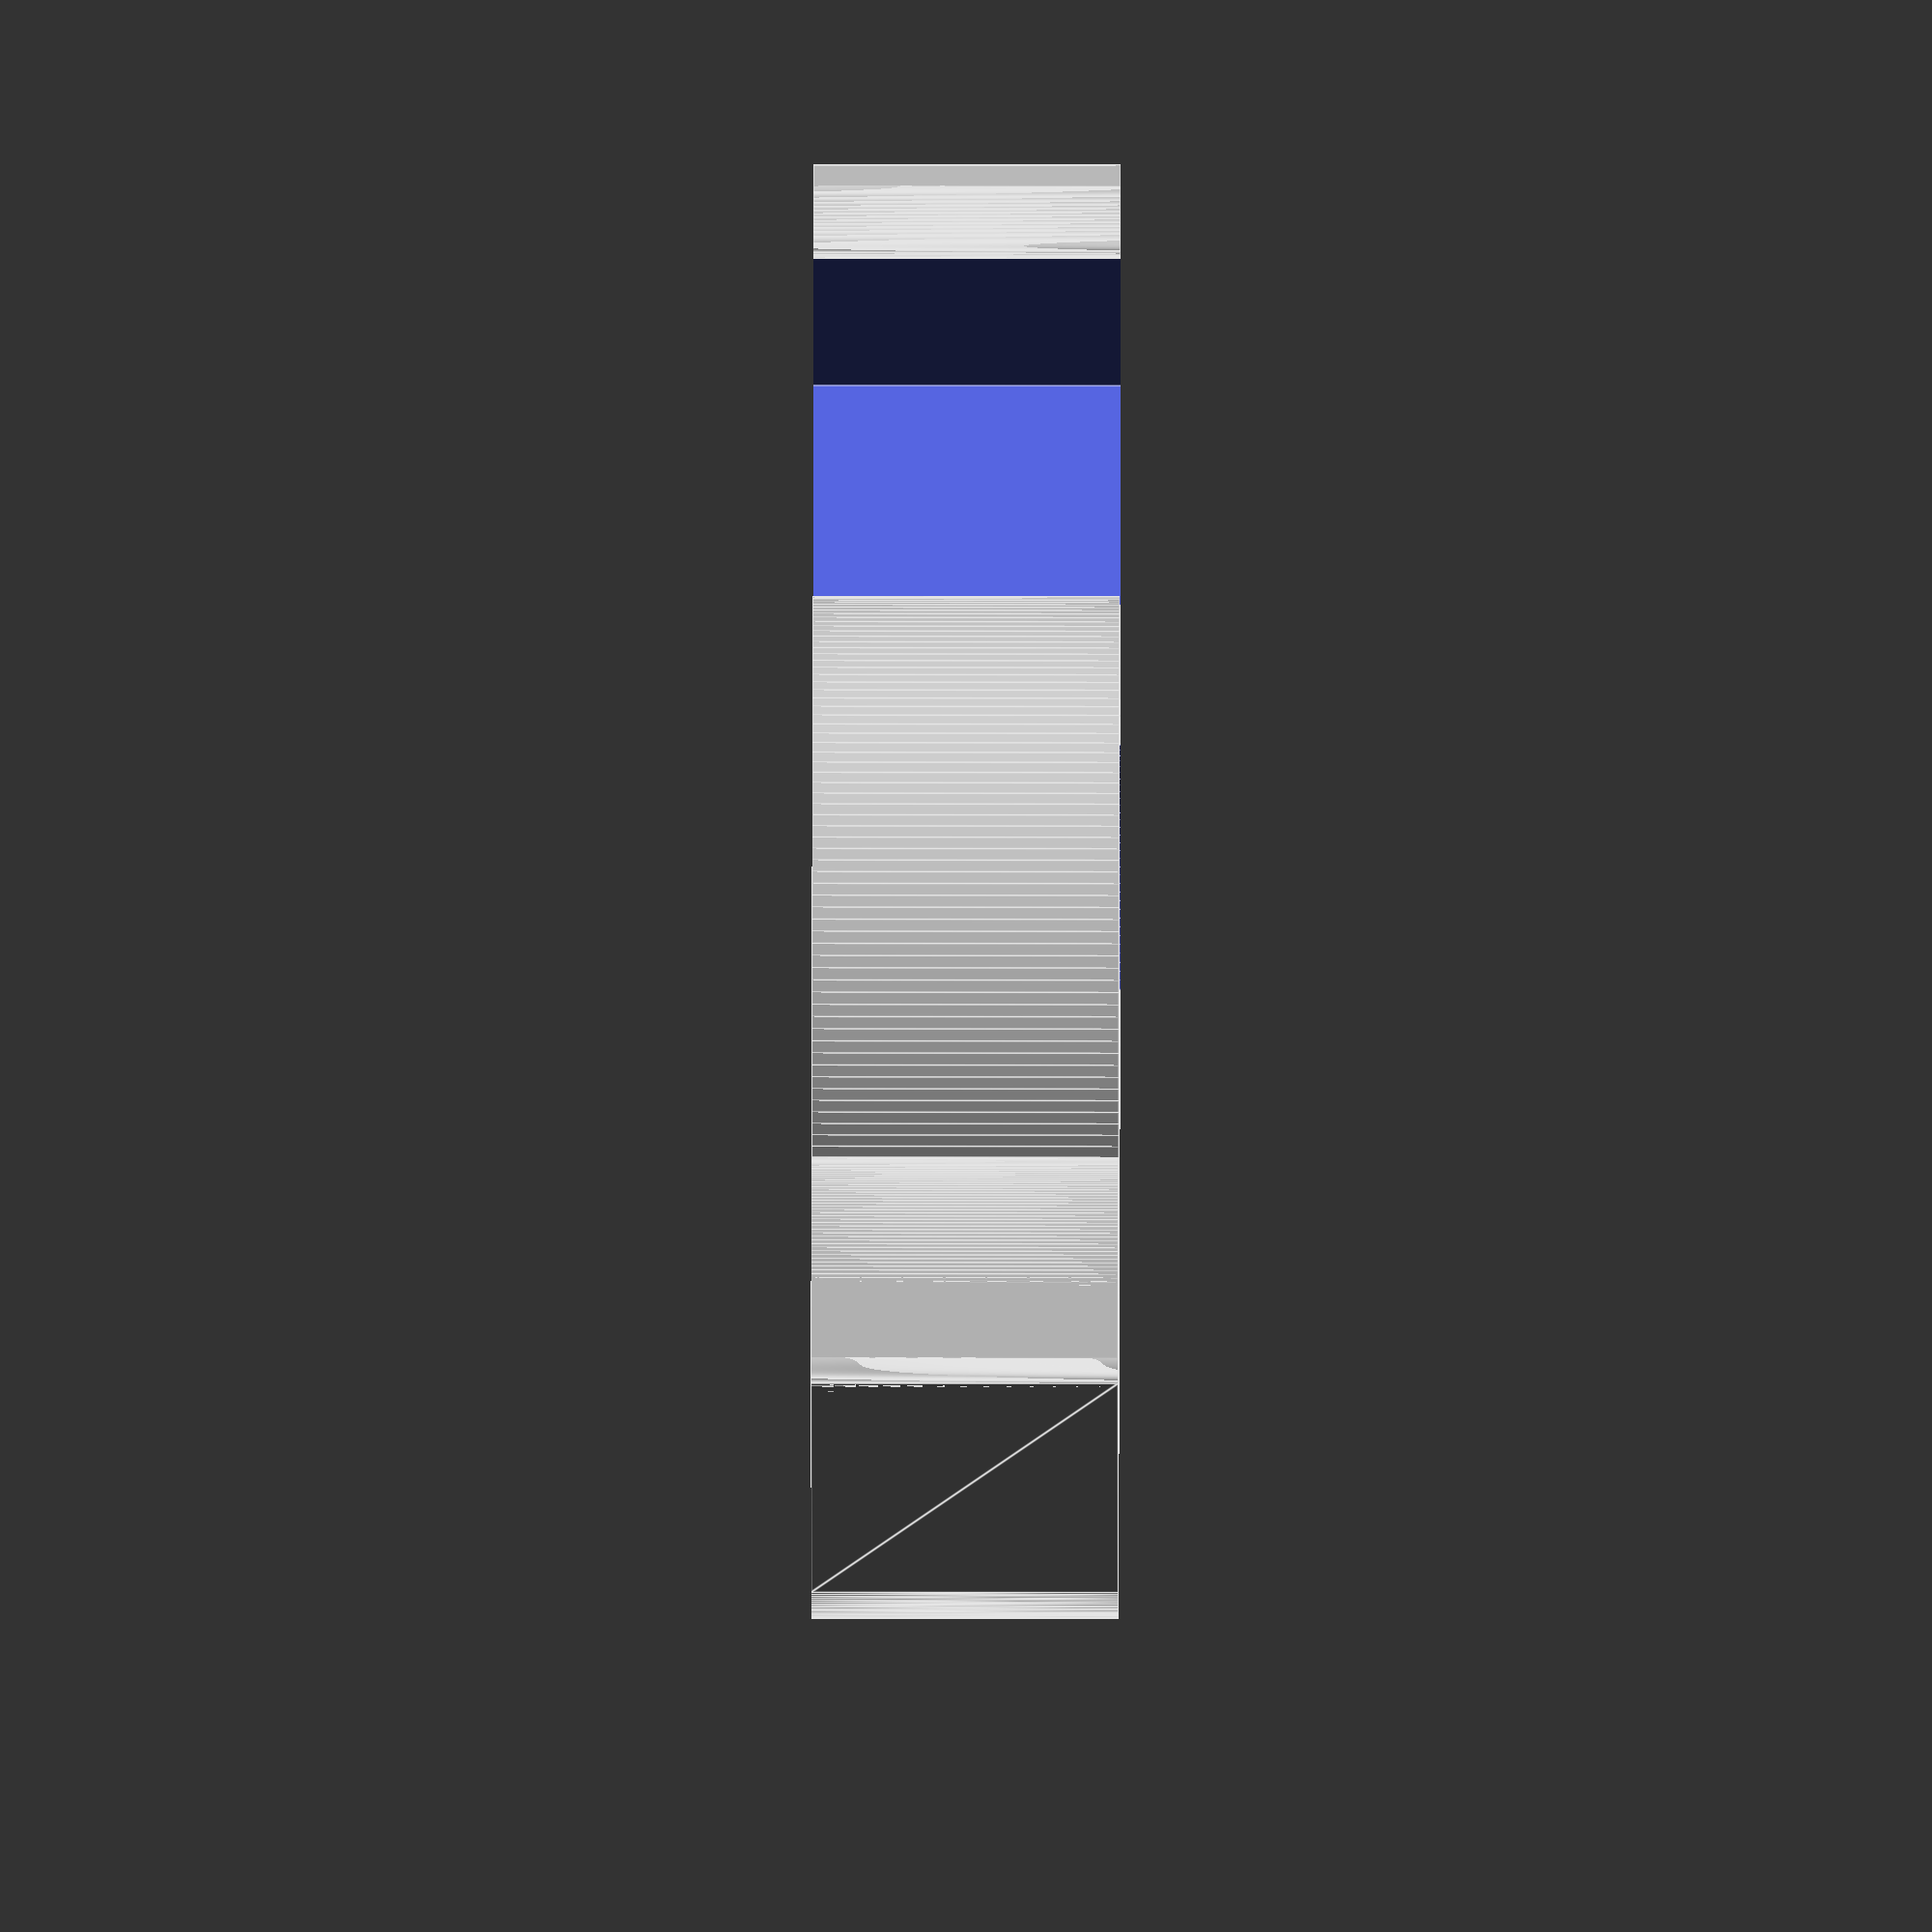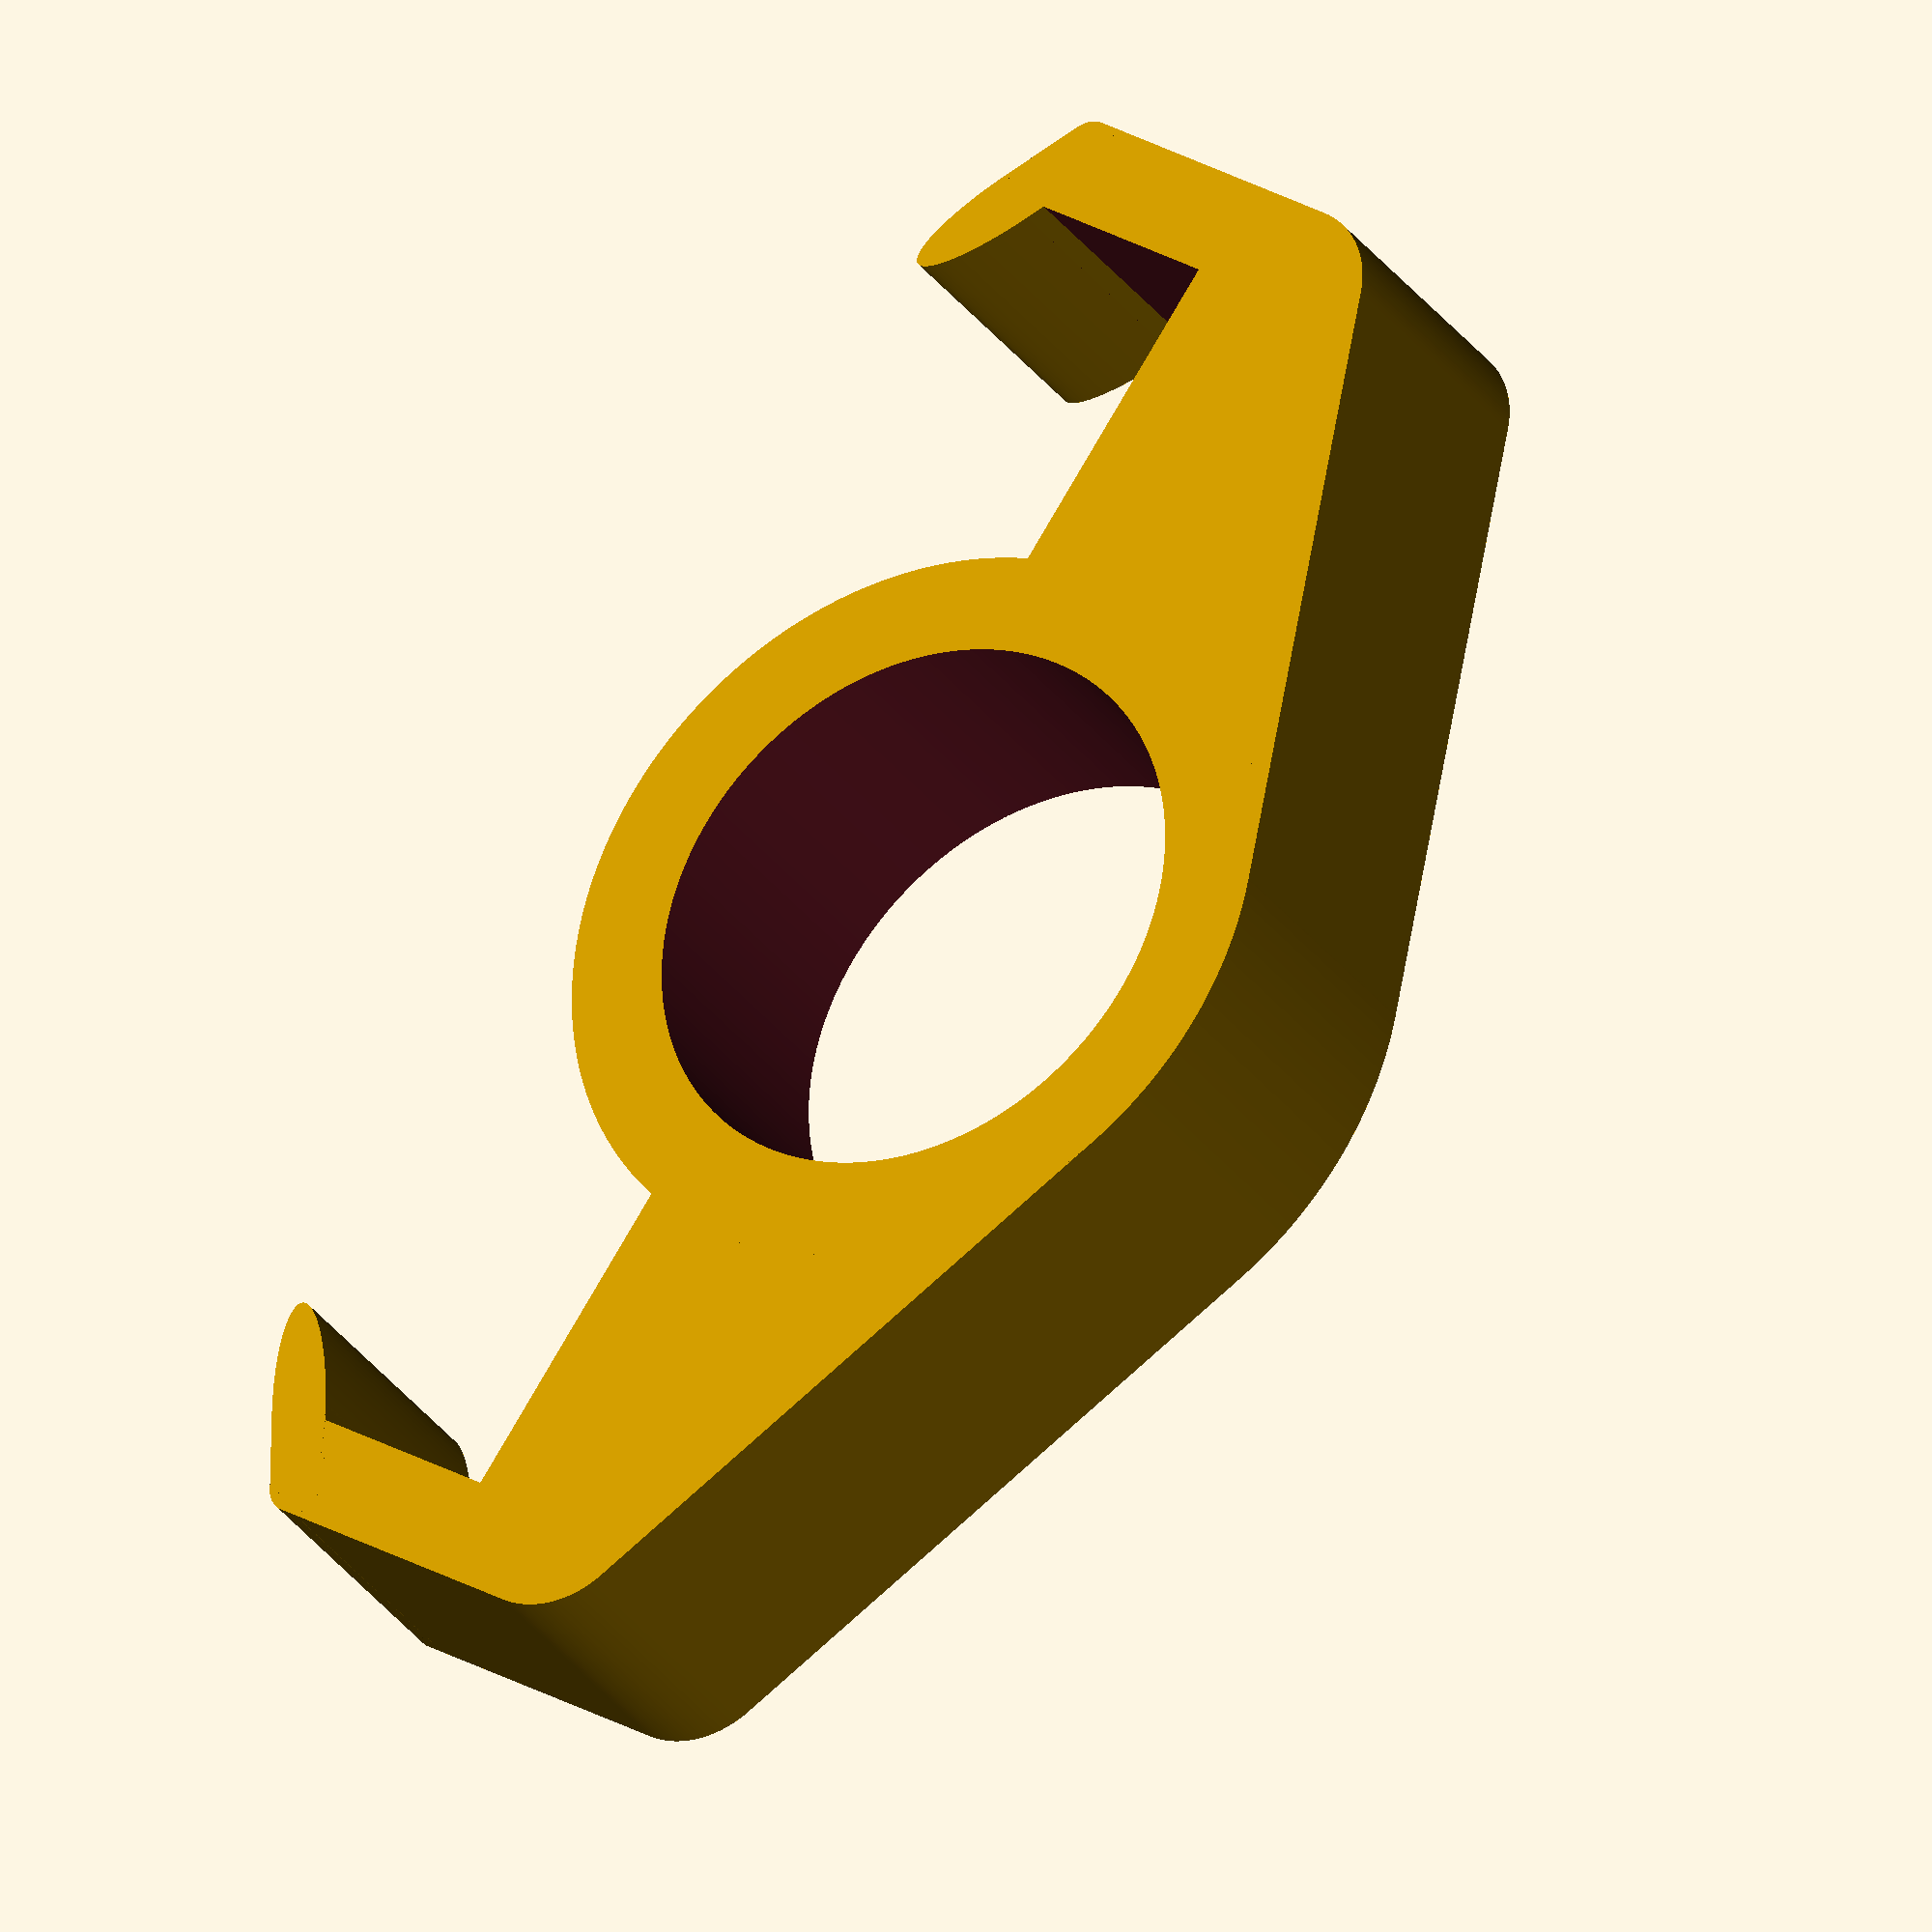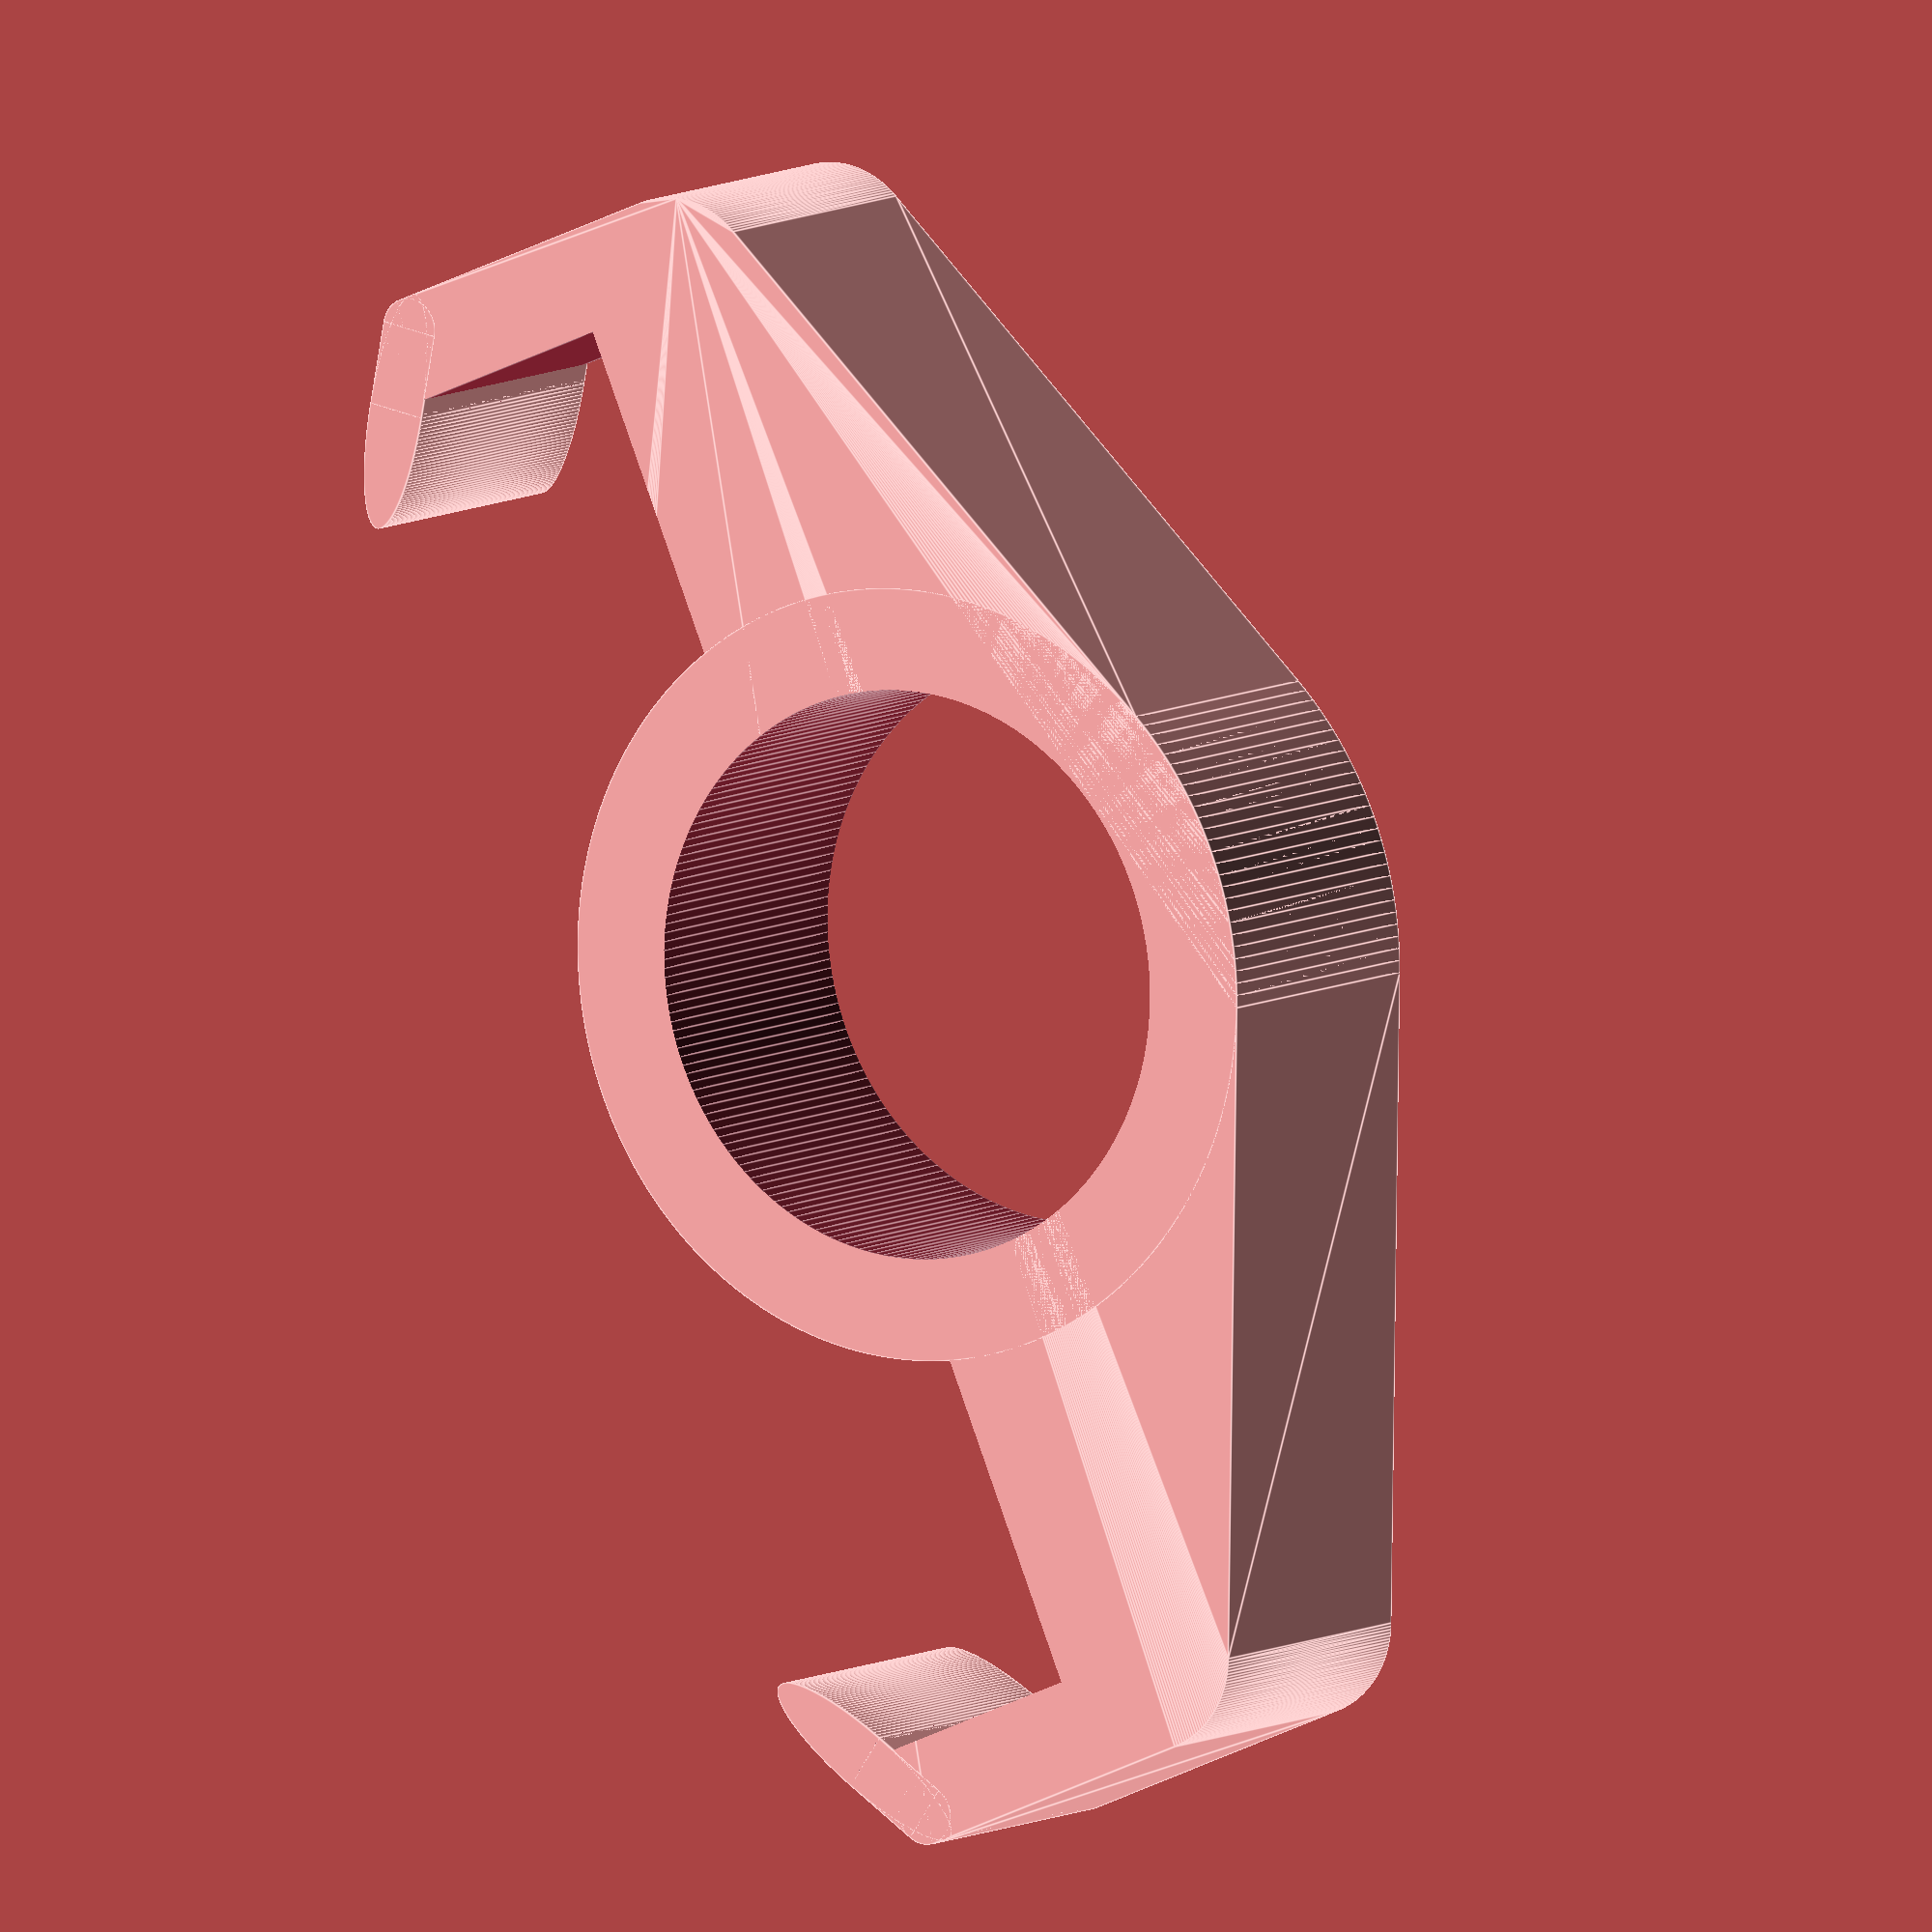
<openscad>
// avonpumpclip-new.scad
// Avon Pump Clip - Newer Pump Design
// 
// Copyright (C) 2013 Christopher Roberts
//
// This program is free software: you can redistribute it and/or modify
// it under the terms of the GNU General Public License as published by
// the Free Software Foundation, either version 3 of the License, or
// (at your option) any later version.
// 
// This program is distributed in the hope that it will be useful,
// but WITHOUT ANY WARRANTY; without even the implied warranty of
// MERCHANTABILITY or FITNESS FOR A PARTICULAR PURPOSE.  See the
// GNU General Public License for more details.
// 
// You should have received a copy of the GNU General Public License
// along with this program.  If not, see <http://www.gnu.org/licenses/>.

// Pump clamp parameters
depth               = 15; //mm
jaws_width          = 70; //mm
reach               = 15; //mm
projection          = 5; //mm
projection_angle    = 33.3; //degrees

// Hose clamp parameters
hose_diameter       = 28; //mm

// Other parameters
thickness           = 5; //mm
circular_precision  = 200;
shim                = 0.1; //mm

module avonpumpclip() {

    projection_radius = (projection / cos(projection_angle))/2;

    difference() {

        // Things that exist
        union() {
            // The basic clamp shape
            avonpumpclip_clamp();

            // cylinder around hose hole
            cylinder( r = hose_diameter/2 + thickness, h = depth, $fn = circular_precision );

            // The projection - contains a bodge with the angles being hardcoded - needs fixing
            translate( [ jaws_width/2 +thickness -projection_radius/2, reach, 0 ] ) {
                rotate( [0, 0, -projection_angle] ) {
                    projection(projection_radius, depth);
                }
            }
            translate( [ -jaws_width/2 -thickness +projection_radius/2, reach, 0 ] ) {
                rotate( [0, 0, 180 +projection_angle] ) {
                    projection(projection_radius, depth);
                }
            }
        }

        // Things that don't exist
        union() {
            translate( [ 0, 0, -shim ] ) {
                cylinder( r = hose_diameter/2, h = depth + 2 * shim, $fn = circular_precision );
            }
        }

    }

}

module projection(r,d) {


    // length should be translated to the hypotenuse from thickness and projection angle
    // cos @ = a / h
    // h = a / cos @
    projection_length = (thickness -r/2) / cos(projection_angle);

    // sin @ = o / h
    // o = sin @ * thickness
    projection_thickness = sin(projection_angle) * thickness;

    union() {
        union() {
            scale( [0.5, 0.5, 1] ) {
                cylinder( r = r, h = d, $fn = circular_precision );
            }
            translate([ -projection_length, -r/2, 0] ) {
                cube([projection_length,r,d]);
            }
        }
        translate([ -projection_length, 0, 0] ) {
            difference() {

                // Things that exist
                union() {
                    scale( [2, 0.5, 1] ) {
                        cylinder( r = r, h = d, $fn = circular_precision );
                    }
                }

                // Things that don't exist
                union() {
                    translate([0, -r, -shim]) {
                        cube([2 * r, 2 * r, d + 2 * shim]);
                    }
                }
            
            }
        }
    }

}

module avonpumpclip_clamp() {

    difference() {

        // Things that exist
        union() {
            hull() {
                // cylinder around hose hole
                cylinder( r = hose_diameter/2 + thickness, h = depth, $fn = circular_precision );

                // two small circles around part to create rounded hull
                for ( x = [-jaws_width/2, jaws_width/2] ) {
                    translate( [x, 0, 0] ) {
                        cylinder( r = thickness, h = depth, $fn = circular_precision );
                    }
                }
                // two small cubes around part to create rounded hull
                for ( x = [-jaws_width/2 -thickness, jaws_width/2] ) {
                    translate( [x, reach + shim, 0] ) {
                        cube( [ thickness, shim, depth] );
                    }
                }
           }

        }

        // Things to be cut out
        union() {
            // hose hole
            translate( [-jaws_width/2, thickness, -shim] ) {
                cube( [ jaws_width, 2 * reach, depth + shim *2] );
            }
            // 
        }
    }

}

avonpumpclip();

//translate([jaws_width/2-projection,reach-projection,2]) {
//    cube([projection,projection,depth]);
//}

//projection_radius = projection / cos(projection_angle);
//projection(projection_radius, depth);

</openscad>
<views>
elev=151.8 azim=160.4 roll=269.9 proj=o view=edges
elev=210.5 azim=124.8 roll=151.4 proj=o view=wireframe
elev=352.1 azim=247.3 roll=32.1 proj=o view=edges
</views>
